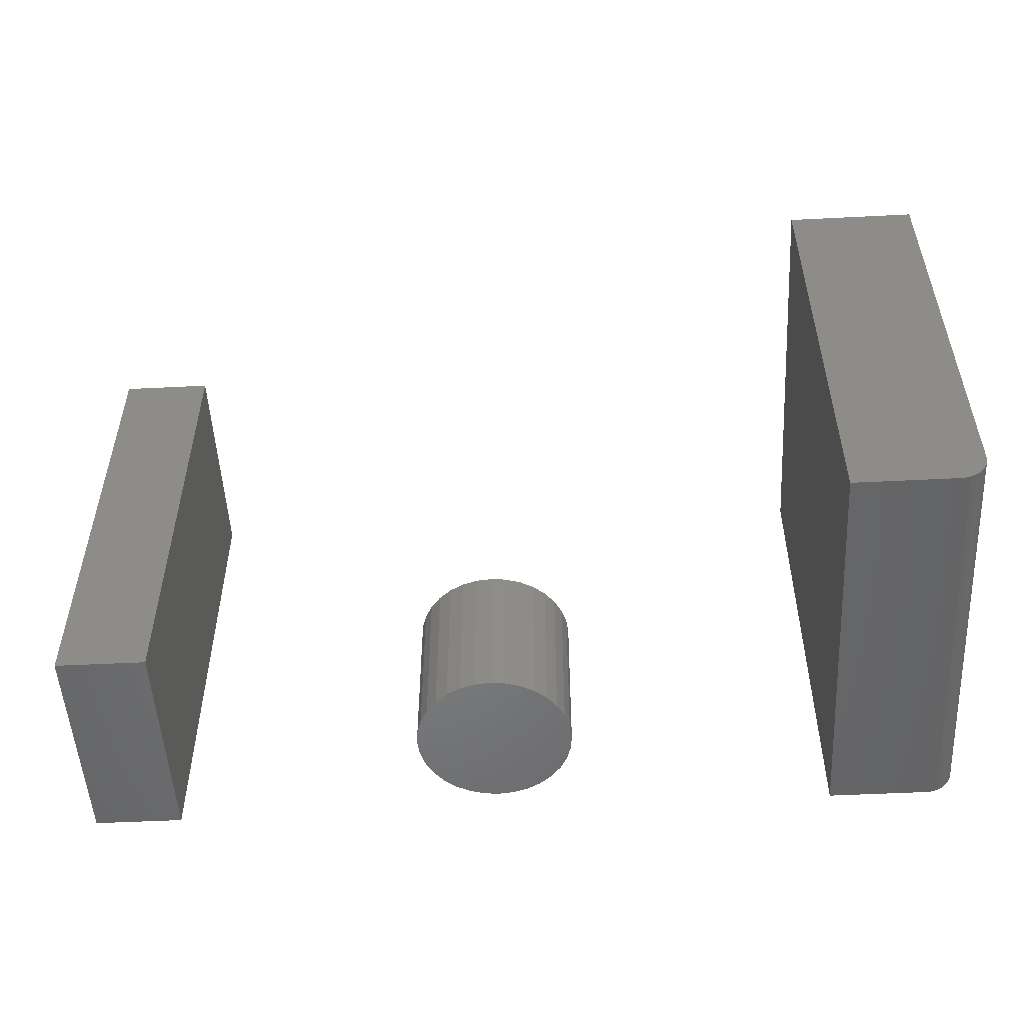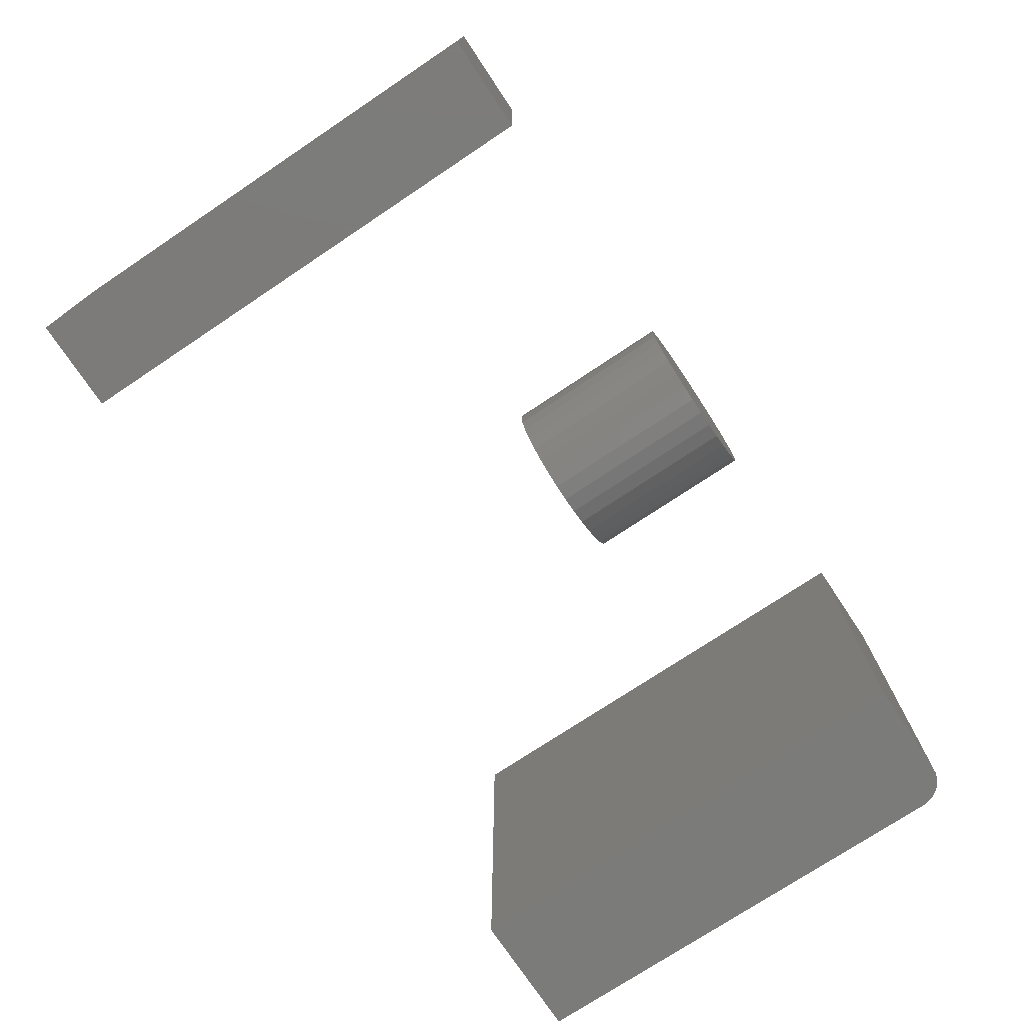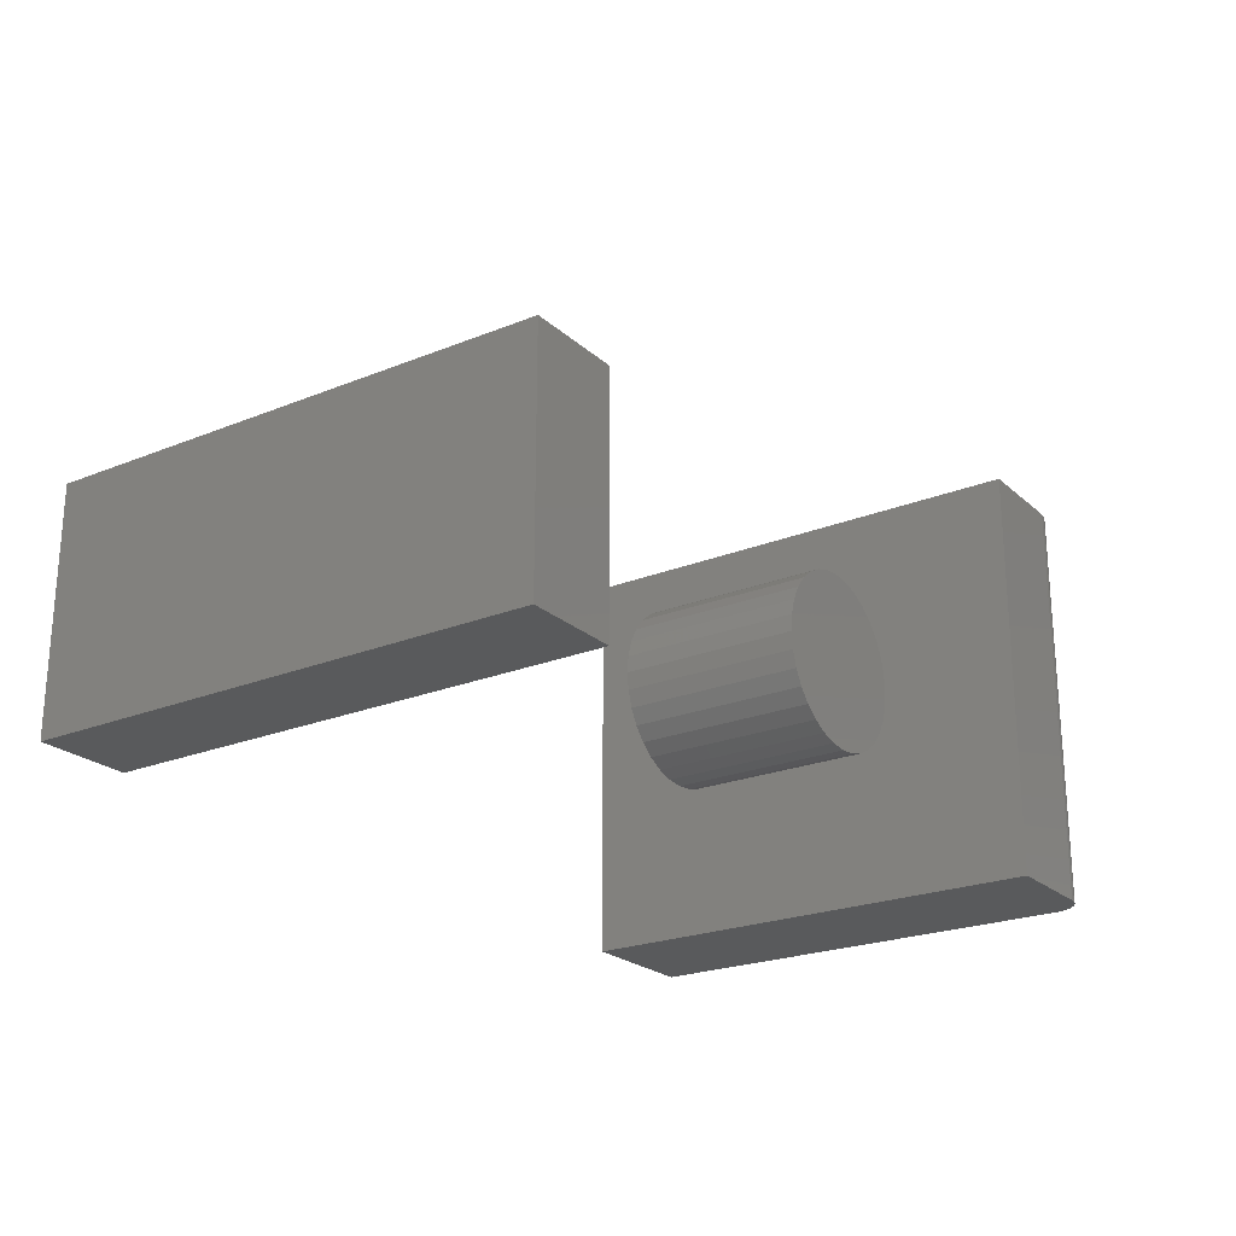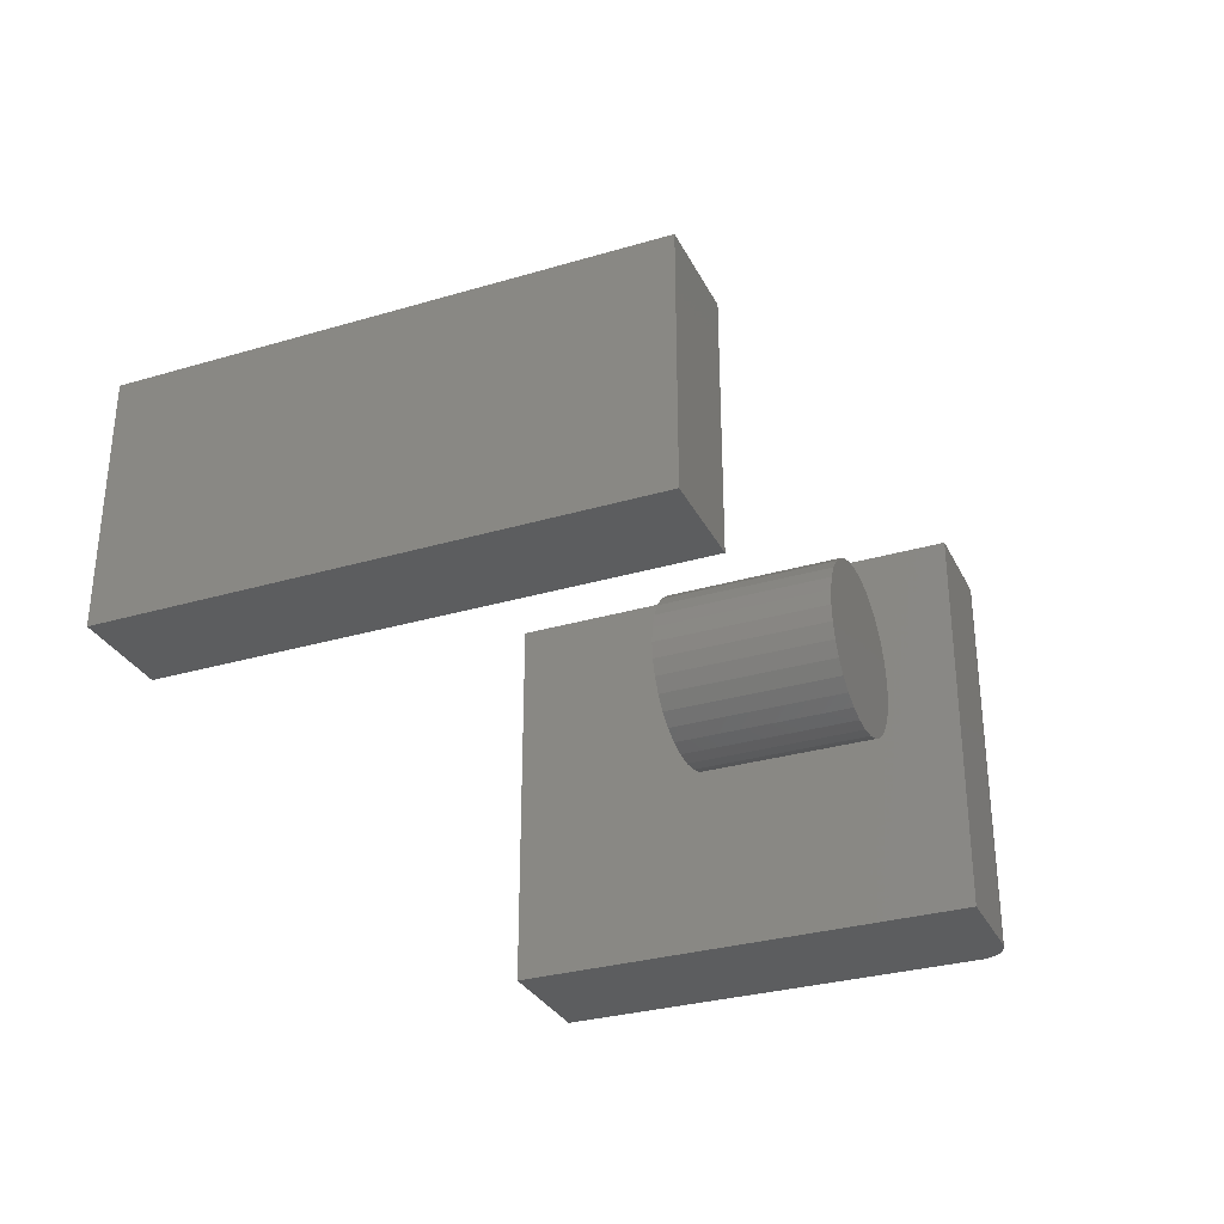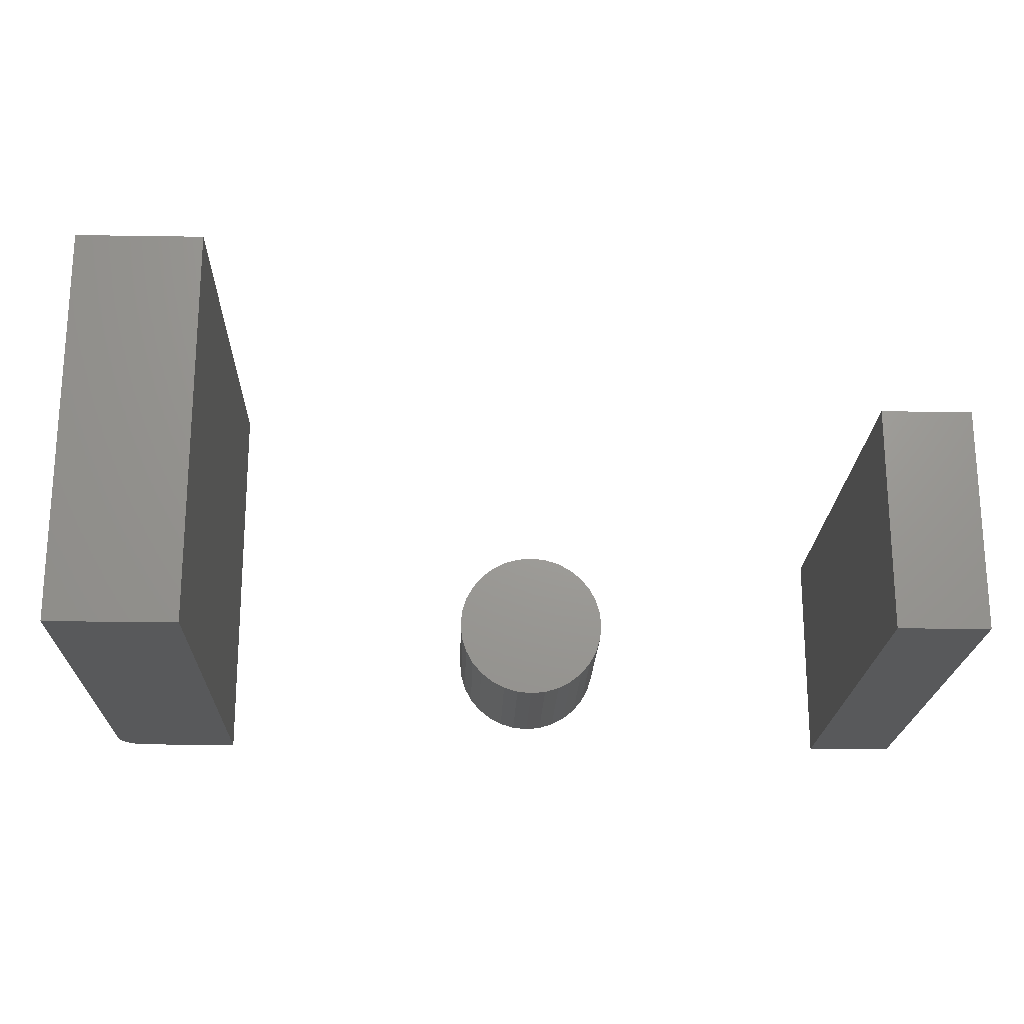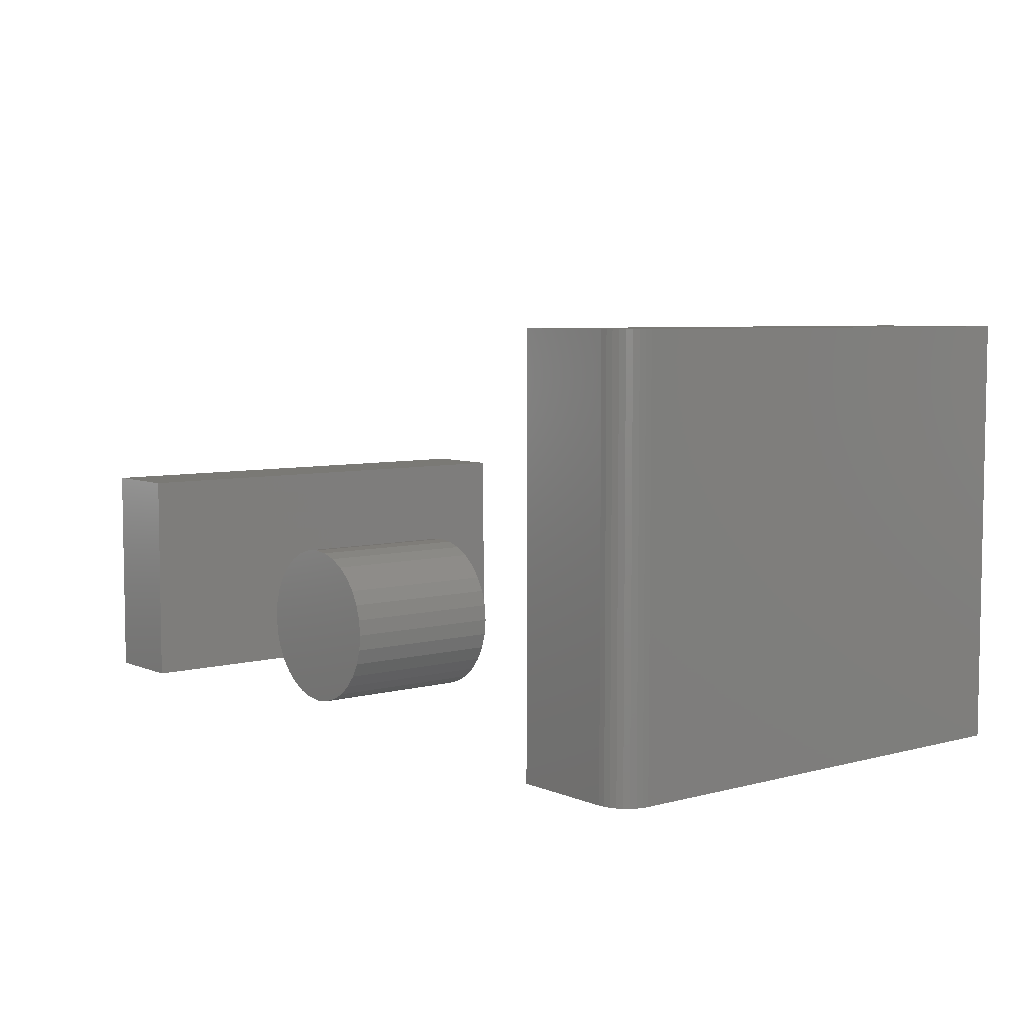
<metadata>
{"format":"stl","ext":"stl","renderer":"f3d","projection":"perspective","resolution":1024,"background":"white","views":[{"elev":-51.9,"azim":-176.9,"up":"+Z"},{"elev":-74.5,"azim":123.7,"up":"+Y"},{"elev":-23.0,"azim":124.5,"up":"+Y"},{"elev":-30.9,"azim":112.9,"up":"+Y"},{"elev":-20.7,"azim":-1.6,"up":"+Y"},{"elev":6.0,"azim":-128.7,"up":"+Y"}]}
</metadata>
<code>
# stl→obj: 96 verts, 180 faces
v 0.5781 -0.375 0.75
v 0.7188 -0.375 0.75
v 0.5781 -0.02344 0.75
v 0.7188 -0.02344 0.75
v 0.5781 -0.375 0
v 0.5781 -0.02344 0
v 0.7188 -0.375 0
v 0.7188 -0.02344 0
v -0.6406 -0.375 0
v -0.6406 0.2656 0
v -0.4852 -0.375 0
v -0.4852 0.2656 0
v -0.6875 0.2656 0.04688
v -0.6875 -0.375 0.04688
v -0.6875 0.2656 0.75
v -0.6875 -0.375 0.75
v -0.6586 0.2656 0.003568
v -0.6498 0.2656 0.0009007
v -0.6738 0.2656 0.01373
v -0.6796 0.2656 0.02083
v -0.6839 0.2656 0.02894
v -0.4852 0.2656 0.75
v -0.6866 0.2656 0.03773
v -0.6667 0.2656 0.0079
v -0.6738 -0.375 0.01373
v -0.6839 -0.375 0.02894
v -0.6796 -0.375 0.02083
v -0.4852 -0.375 0.75
v -0.6866 -0.375 0.03773
v -0.6667 -0.375 0.0079
v -0.6586 -0.375 0.003568
v -0.6498 -0.375 0.0009007
v 0.02847 -0.09776 0.25
v 0.07647 -0.09776 0.25
v 0.05247 -0.09539 0.25
v 0.005387 -0.1048 0.25
v 0.09955 -0.1048 0.25
v -0.01588 -0.1161 0.25
v 0.1208 -0.1161 0.25
v 0.1208 -0.3207 0.25
v 0.005387 -0.3321 0.25
v 0.09955 -0.3321 0.25
v 0.02847 -0.3391 0.25
v 0.07647 -0.3391 0.25
v 0.05247 -0.3414 0.25
v 0.1395 -0.1314 0.25
v -0.03453 -0.1314 0.25
v 0.1548 -0.1501 0.25
v -0.04983 -0.1501 0.25
v 0.1661 -0.1713 0.25
v -0.06119 -0.1713 0.25
v 0.1731 -0.1944 0.25
v -0.0682 -0.1944 0.25
v 0.1755 -0.2184 0.25
v -0.07056 -0.2184 0.25
v 0.1731 -0.2424 0.25
v -0.0682 -0.2424 0.25
v 0.1661 -0.2655 0.25
v -0.06119 -0.2655 0.25
v 0.1548 -0.2868 0.25
v -0.04983 -0.2868 0.25
v 0.1395 -0.3054 0.25
v -0.03453 -0.3054 0.25
v -0.01588 -0.3207 0.25
v 0.05247 -0.09539 0
v 0.07647 -0.09776 0
v 0.02847 -0.09776 0
v 0.005387 -0.1048 0
v 0.09955 -0.1048 0
v -0.01588 -0.1161 0
v 0.1208 -0.1161 0
v 0.09955 -0.3321 0
v 0.005387 -0.3321 0
v 0.1208 -0.3207 0
v 0.02847 -0.3391 0
v 0.07647 -0.3391 0
v 0.05247 -0.3414 0
v -0.01588 -0.3207 0
v -0.03453 -0.3054 0
v 0.1395 -0.3054 0
v -0.04983 -0.2868 0
v 0.1548 -0.2868 0
v -0.06119 -0.2655 0
v 0.1661 -0.2655 0
v -0.0682 -0.2424 0
v 0.1731 -0.2424 0
v -0.07056 -0.2184 0
v 0.1755 -0.2184 0
v -0.0682 -0.1944 0
v 0.1731 -0.1944 0
v -0.06119 -0.1713 0
v 0.1661 -0.1713 0
v -0.04983 -0.1501 0
v 0.1548 -0.1501 0
v -0.03453 -0.1314 0
v 0.1395 -0.1314 0
f 1 2 3
f 3 2 4
f 5 6 7
f 7 6 8
f 6 5 3
f 3 5 1
f 8 6 4
f 4 6 3
f 7 8 2
f 2 8 4
f 5 7 1
f 1 7 2
f 9 10 11
f 11 10 12
f 13 14 15
f 15 14 16
f 10 17 12
f 10 18 17
f 19 20 21
f 22 12 23
f 22 23 13
f 22 13 15
f 23 12 17
f 23 17 24
f 23 24 19
f 23 19 21
f 25 26 27
f 28 16 14
f 28 14 29
f 28 29 11
f 29 26 25
f 29 25 30
f 29 30 31
f 29 31 32
f 29 32 9
f 29 9 11
f 10 9 18
f 18 9 32
f 18 32 17
f 17 32 31
f 17 31 24
f 24 31 30
f 24 30 19
f 19 30 25
f 19 25 20
f 20 25 27
f 20 27 21
f 21 27 26
f 21 26 23
f 23 26 29
f 23 29 13
f 13 29 14
f 16 28 15
f 15 28 22
f 11 12 28
f 28 12 22
f 33 34 35
f 34 33 36
f 34 36 37
f 37 36 38
f 37 38 39
f 40 41 42
f 42 41 43
f 42 43 44
f 44 43 45
f 39 38 46
f 46 38 47
f 46 47 48
f 48 47 49
f 48 49 50
f 50 49 51
f 50 51 52
f 52 51 53
f 52 53 54
f 54 53 55
f 54 55 56
f 56 55 57
f 56 57 58
f 58 57 59
f 58 59 60
f 60 59 61
f 60 61 62
f 62 61 63
f 62 63 40
f 40 63 64
f 40 64 41
f 65 66 67
f 68 67 66
f 69 68 66
f 70 68 69
f 71 70 69
f 72 73 74
f 75 73 72
f 76 75 72
f 77 75 76
f 73 78 74
f 74 78 79
f 74 79 80
f 80 79 81
f 80 81 82
f 82 81 83
f 82 83 84
f 84 83 85
f 84 85 86
f 86 85 87
f 86 87 88
f 88 87 89
f 88 89 90
f 90 89 91
f 90 91 92
f 92 91 93
f 92 93 94
f 94 93 95
f 94 95 96
f 96 95 70
f 96 70 71
f 88 54 86
f 86 54 56
f 86 56 84
f 84 56 58
f 84 58 82
f 82 58 60
f 82 60 80
f 80 60 62
f 80 62 74
f 74 62 40
f 74 40 72
f 72 40 42
f 72 42 76
f 76 42 44
f 76 44 77
f 77 44 45
f 77 45 75
f 75 45 43
f 75 43 73
f 73 43 41
f 73 41 78
f 78 41 64
f 78 64 79
f 79 64 63
f 79 63 81
f 81 63 61
f 81 61 83
f 83 61 59
f 83 59 85
f 85 59 57
f 85 57 87
f 87 57 55
f 87 55 89
f 89 55 53
f 89 53 91
f 91 53 51
f 91 51 93
f 93 51 49
f 93 49 95
f 95 49 47
f 95 47 70
f 70 47 38
f 70 38 68
f 68 38 36
f 68 36 67
f 67 36 33
f 67 33 65
f 65 33 35
f 65 35 66
f 66 35 34
f 66 34 69
f 69 34 37
f 69 37 71
f 71 37 39
f 71 39 96
f 96 39 46
f 96 46 94
f 94 46 48
f 94 48 92
f 92 48 50
f 92 50 90
f 90 50 52
f 90 52 88
f 88 52 54

</code>
